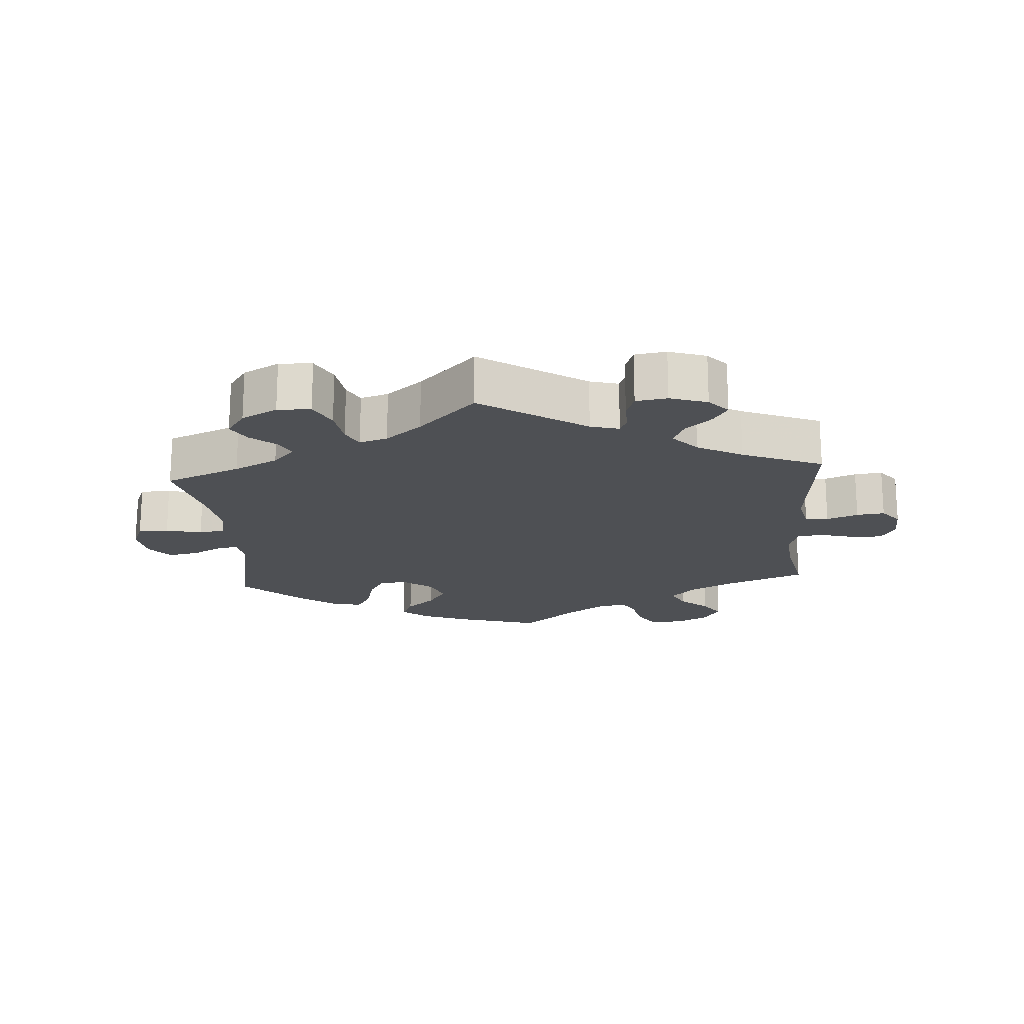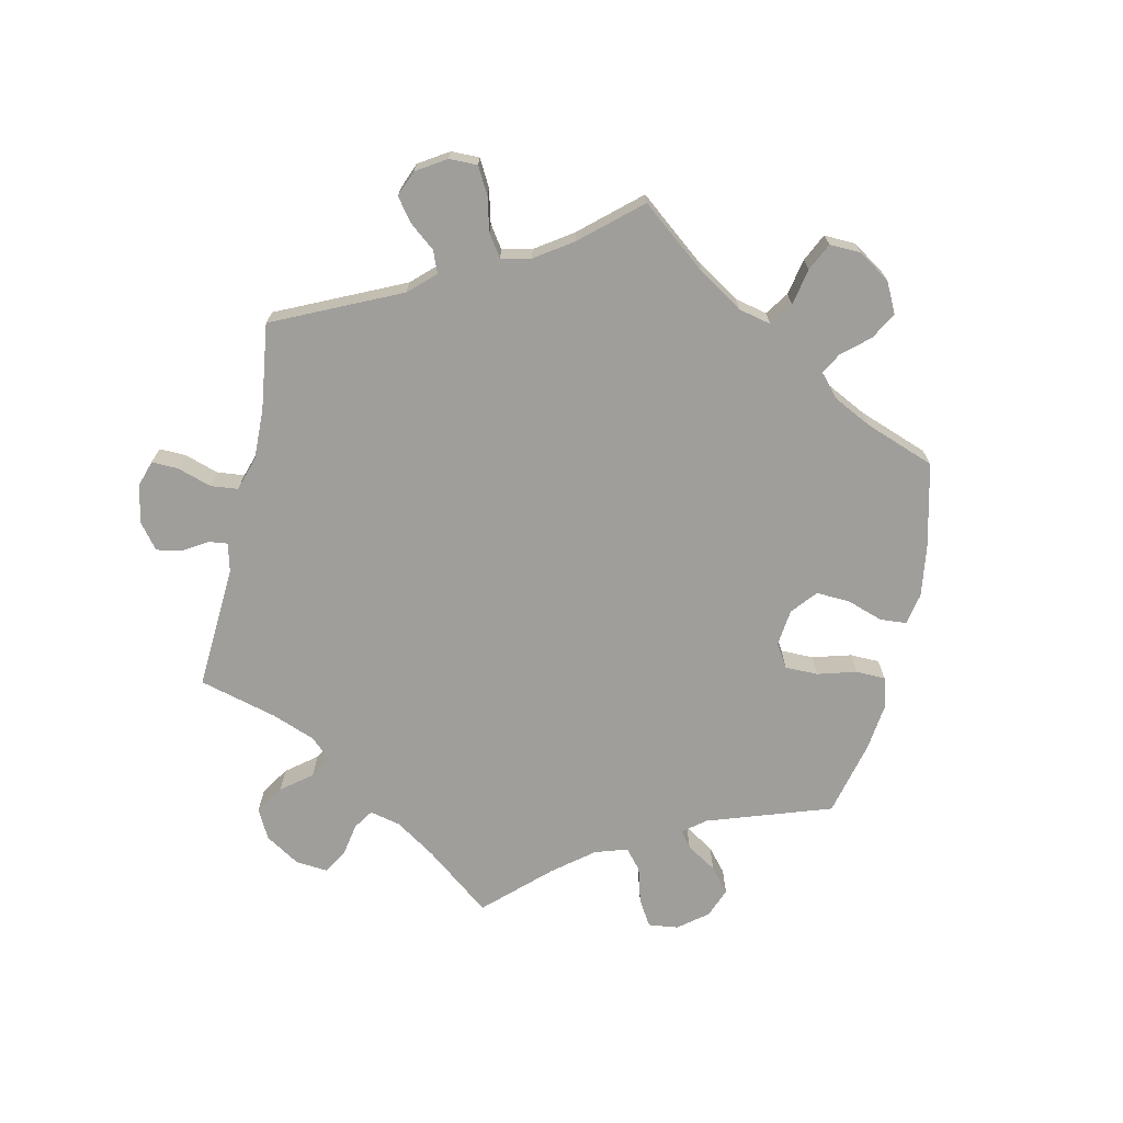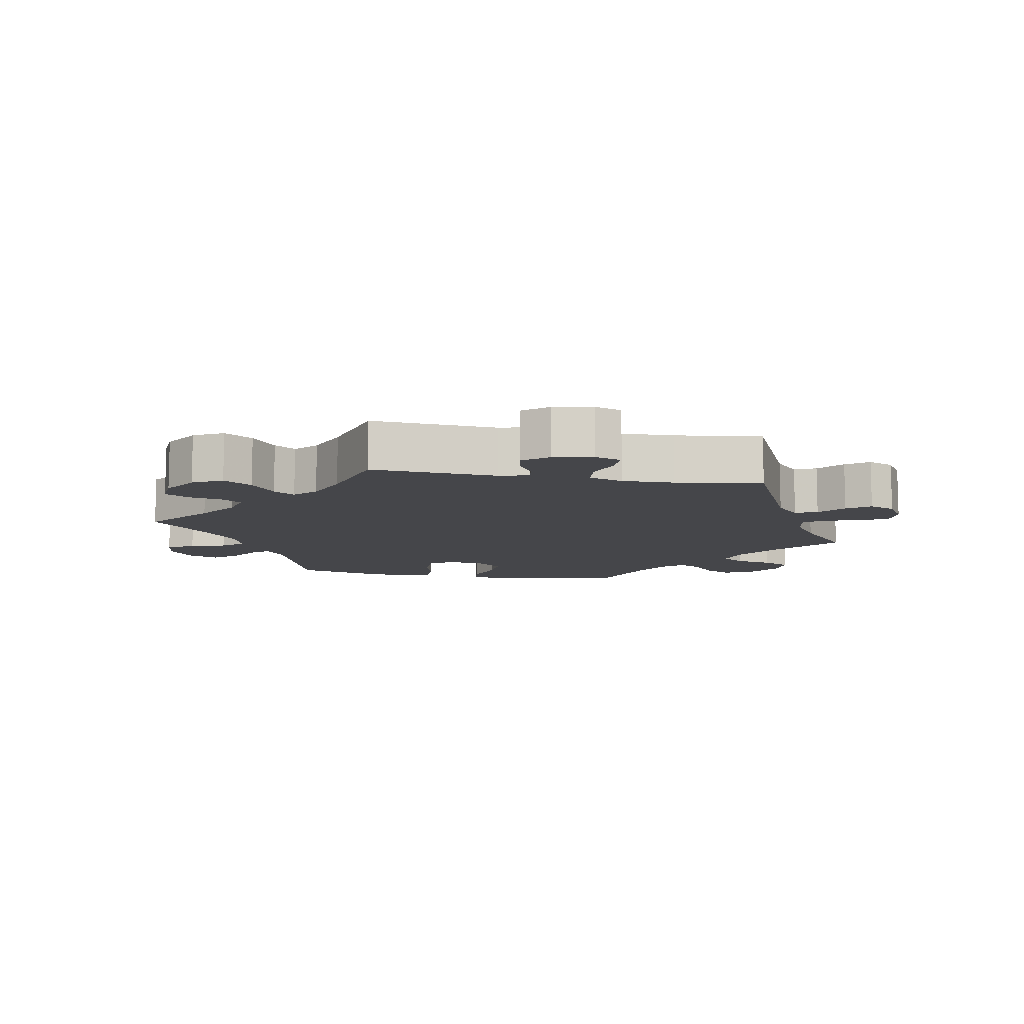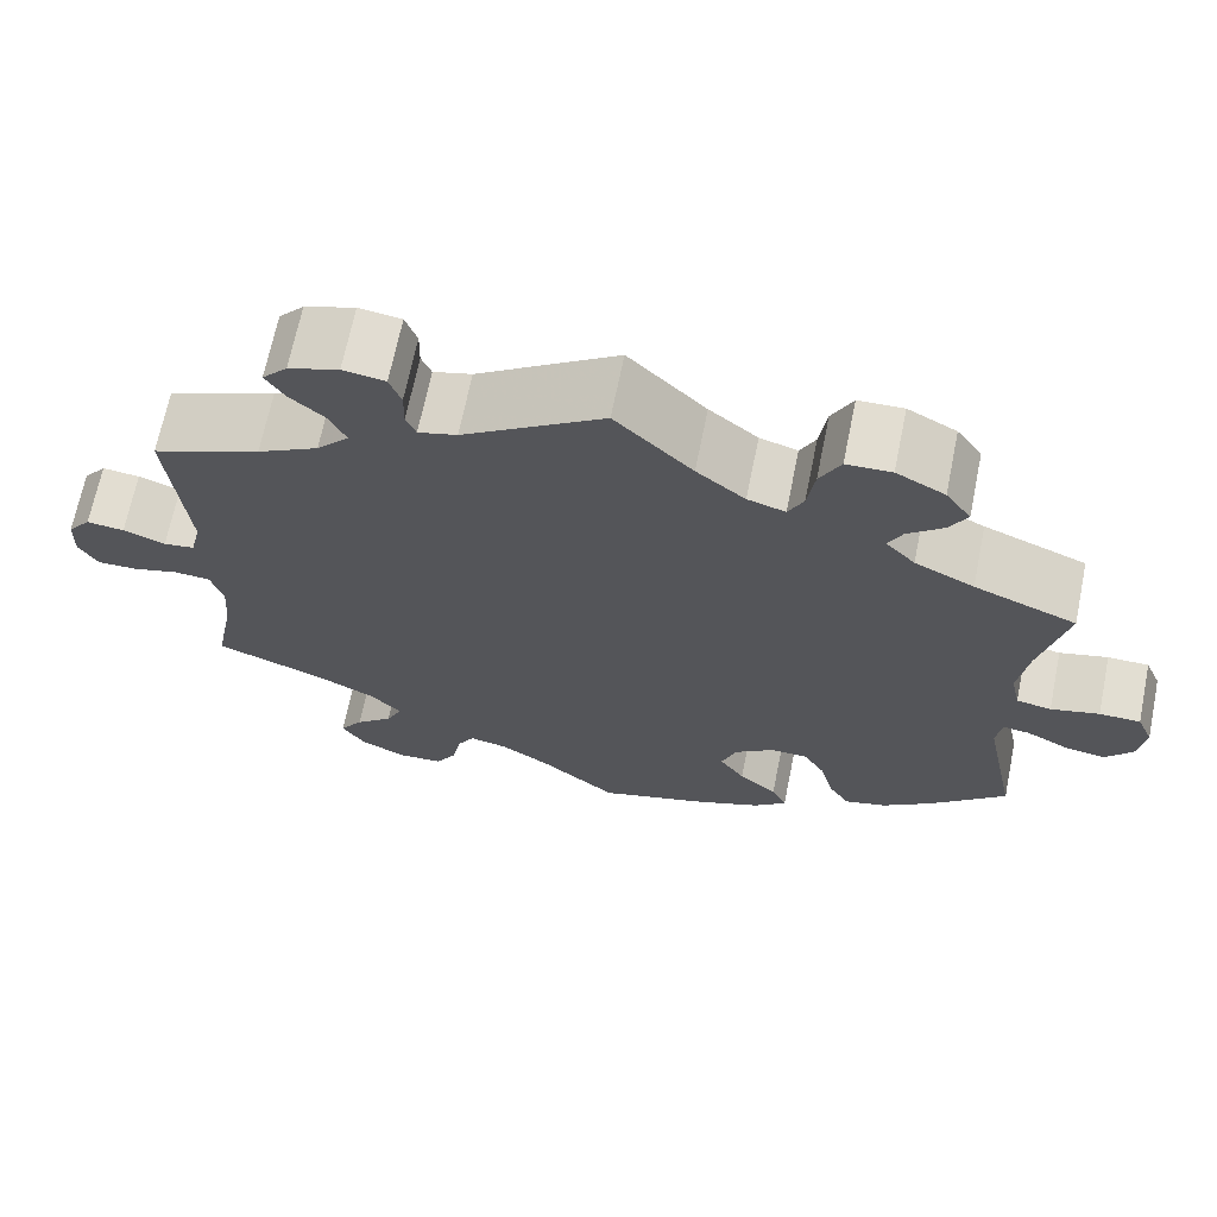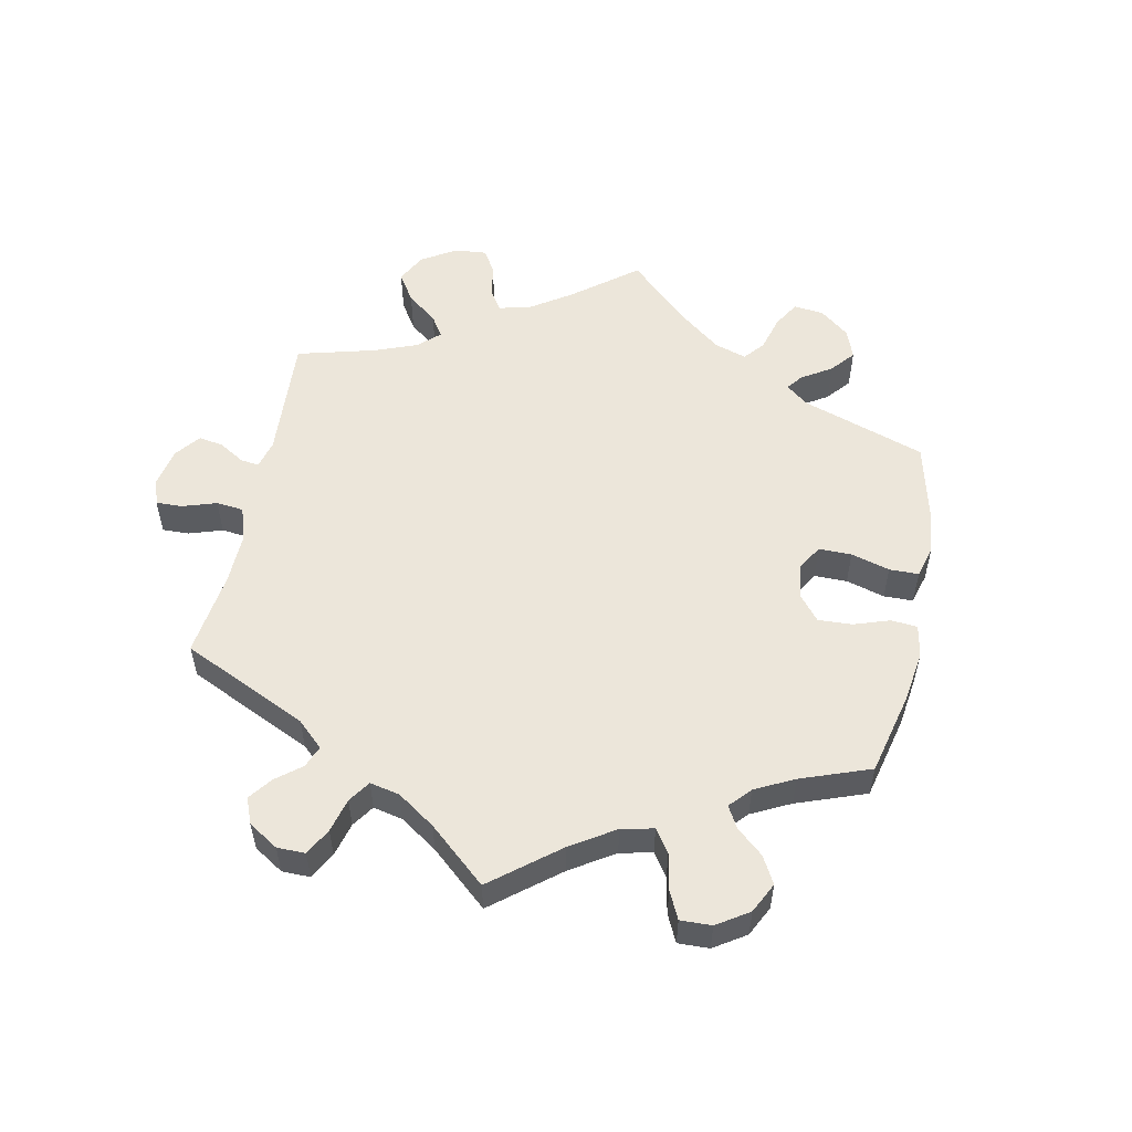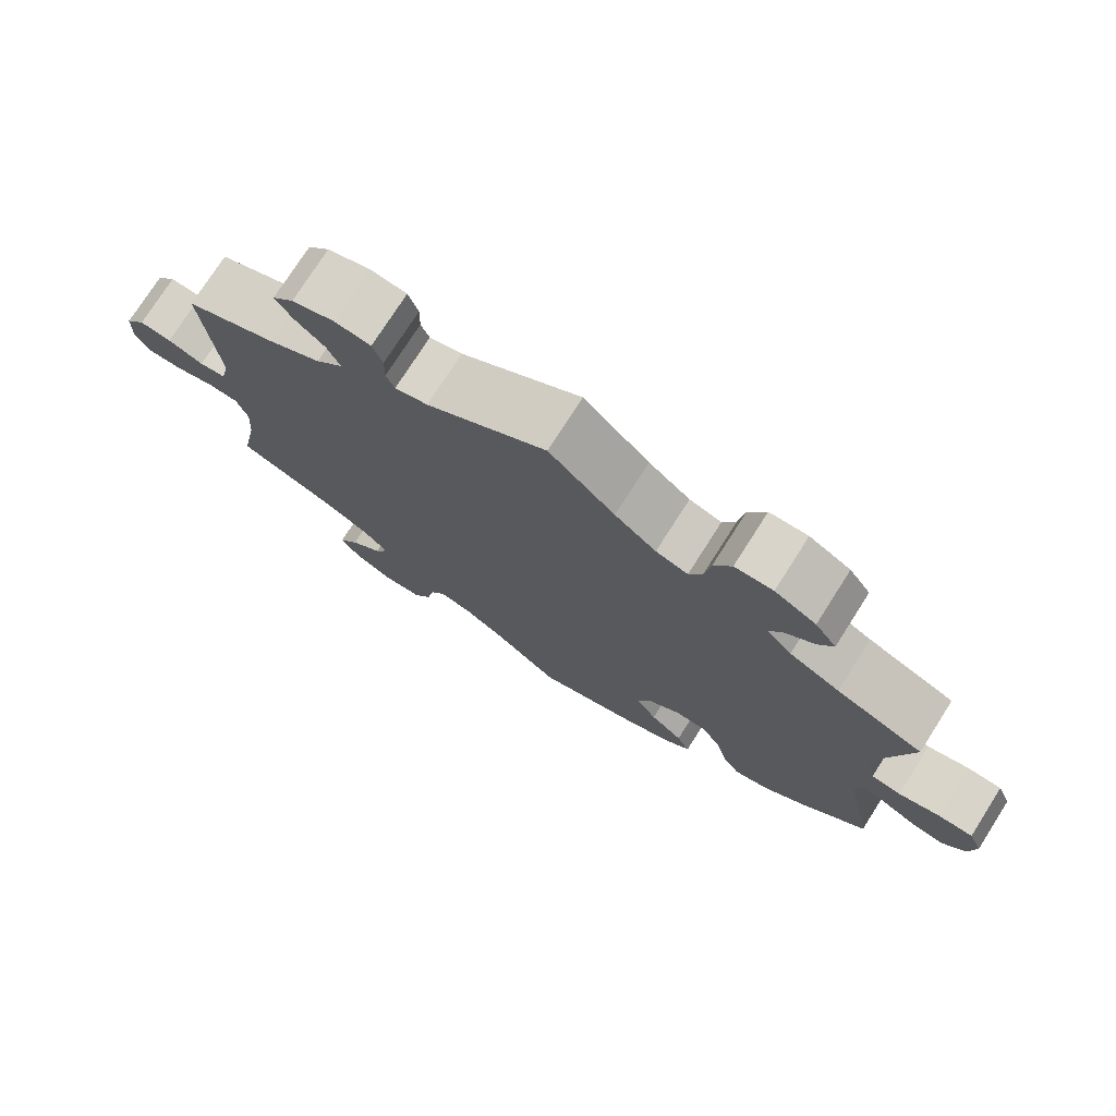
<metadata>
{"format":"obj","ext":"obj","renderer":"f3d","projection":"perspective","resolution":1024,"background":"white","views":[{"elev":-18.6,"azim":4.3,"up":"+Y"},{"elev":-70.8,"azim":107.6,"up":"+Y"},{"elev":-9.9,"azim":19.4,"up":"+Y"},{"elev":68.0,"azim":-168.5,"up":"+Z"},{"elev":54.5,"azim":131.6,"up":"+Y"},{"elev":75.5,"azim":-147.5,"up":"+Z"}]}
</metadata>
<code>
v -0.124 0.07 -0.541
v -0.196 0.07 -0.512
v -0.233 0.07 -0.48
v -0.216 0.07 -0.444
v -0.173 0.07 -0.406
v -0.145 0.07 -0.363
v -0.162 0.07 -0.317
v -0.206 0.07 -0.284
v -0.248 0.07 -0.285
v -0.273 0.07 -0.328
v -0.288 0.07 -0.387
v -0.311 0.07 -0.425
v -0.358 0.07 -0.413
v -0.414 0.07 -0.371
v -0.5 0.07 -0.289
v -0.461 0.07 -0.096
v -0.467 0.07 -0.053
v -0.497 0.07 -0.057
v -0.544 0.07 -0.082
v -0.59 0.07 -0.09
v -0.62 0.07 -0.053
v -0.628 0.07 0.002
v -0.61 0.07 0.044
v -0.564 0.07 0.045
v -0.51 0.07 0.031
v -0.471 0.07 0.038
v -0.46 0.07 0.088
v -0.471 0.07 0.164
v -0.5 0.07 0.289
v -0.386 0.07 0.335
v -0.32 0.07 0.368
v -0.287 0.07 0.403
v -0.303 0.07 0.435
v -0.342 0.07 0.468
v -0.362 0.07 0.504
v -0.334 0.07 0.544
v -0.28 0.07 0.573
v -0.23 0.07 0.571
v -0.207 0.07 0.526
v -0.199 0.07 0.469
v -0.182 0.07 0.435
v -0.14 0.07 0.448
v -0.086 0.07 0.492
v 0 0.07 0.578
v 0.157 0.07 0.474
v 0.2 0.07 0.462
v 0.211 0.07 0.488
v 0.21 0.07 0.532
v 0.223 0.07 0.568
v 0.27 0.07 0.575
v 0.326 0.07 0.556
v 0.354 0.07 0.525
v 0.333 0.07 0.491
v 0.293 0.07 0.455
v 0.276 0.07 0.417
v 0.312 0.07 0.377
v 0.38 0.07 0.34
v 0.501 0.07 0.29
v 0.482 0.07 0.081
v 0.494 0.07 0.029
v 0.529 0.07 0.024
v 0.576 0.07 0.042
v 0.618 0.07 0.047
v 0.644 0.07 0.014
v 0.646 0.07 -0.039
v 0.625 0.07 -0.076
v 0.579 0.07 -0.075
v 0.528 0.07 -0.061
v 0.488 0.07 -0.064
v 0.474 0.07 -0.108
v 0.479 0.07 -0.176
v 0.501 0.07 -0.289
v 0.381 0.07 -0.336
v 0.312 0.07 -0.372
v 0.278 0.07 -0.409
v 0.296 0.07 -0.447
v 0.338 0.07 -0.484
v 0.364 0.07 -0.522
v 0.339 0.07 -0.562
v 0.288 0.07 -0.588
v 0.237 0.07 -0.585
v 0.213 0.07 -0.545
v 0.203 0.07 -0.493
v 0.184 0.07 -0.461
v 0.142 0.07 -0.47
v 0.087 0.07 -0.506
v 0.001 0.07 -0.578
v -0.124 0 -0.541
v -0.196 0 -0.512
v -0.233 0 -0.48
v -0.216 0 -0.444
v -0.173 0 -0.406
v -0.145 0 -0.363
v -0.162 0 -0.317
v -0.206 0 -0.284
v -0.248 0 -0.285
v -0.273 0 -0.328
v -0.288 0 -0.387
v -0.311 0 -0.425
v -0.358 0 -0.413
v -0.414 0 -0.371
v -0.5 0 -0.289
v -0.461 0 -0.096
v -0.467 0 -0.053
v -0.497 0 -0.057
v -0.544 0 -0.082
v -0.59 0 -0.09
v -0.62 0 -0.053
v -0.628 0 0.002
v -0.61 0 0.044
v -0.564 0 0.045
v -0.51 0 0.031
v -0.471 0 0.038
v -0.46 0 0.088
v -0.471 0 0.164
v -0.5 0 0.289
v -0.386 0 0.335
v -0.32 0 0.368
v -0.287 0 0.403
v -0.303 0 0.435
v -0.342 0 0.468
v -0.362 0 0.504
v -0.334 0 0.544
v -0.28 0 0.573
v -0.23 0 0.571
v -0.207 0 0.526
v -0.199 0 0.469
v -0.182 0 0.435
v -0.14 0 0.448
v -0.086 0 0.492
v 0 0 0.578
v 0.157 0 0.474
v 0.2 0 0.462
v 0.211 0 0.488
v 0.21 0 0.532
v 0.223 0 0.568
v 0.27 0 0.575
v 0.326 0 0.556
v 0.354 0 0.525
v 0.333 0 0.491
v 0.293 0 0.455
v 0.276 0 0.417
v 0.312 0 0.377
v 0.38 0 0.34
v 0.501 0 0.29
v 0.482 0 0.081
v 0.494 0 0.029
v 0.529 0 0.024
v 0.576 0 0.042
v 0.618 0 0.047
v 0.644 0 0.014
v 0.646 0 -0.039
v 0.625 0 -0.076
v 0.579 0 -0.075
v 0.528 0 -0.061
v 0.488 0 -0.064
v 0.474 0 -0.108
v 0.479 0 -0.176
v 0.501 0 -0.289
v 0.381 0 -0.336
v 0.312 0 -0.372
v 0.278 0 -0.409
v 0.296 0 -0.447
v 0.338 0 -0.484
v 0.364 0 -0.522
v 0.339 0 -0.562
v 0.288 0 -0.588
v 0.237 0 -0.585
v 0.213 0 -0.545
v 0.203 0 -0.493
v 0.184 0 -0.461
v 0.142 0 -0.47
v 0.087 0 -0.506
v 0.001 0 -0.578
f 86 87 1 2
f 85 86 2 3
f 84 85 3 4
f 80 81 82 83
f 80 83 84
f 79 80 84
f 76 77 78 79
f 75 76 79 84
f 74 75 84 4
f 71 72 73
f 70 71 73 74
f 69 70 74 4
f 65 66 67 68
f 65 68 69
f 64 65 69
f 61 62 63 64
f 61 64 69
f 60 61 69 4
f 57 58 59
f 56 57 59 60
f 55 56 60
f 51 52 53 54
f 51 54 55
f 50 51 55
f 47 48 49 50
f 46 47 50 55
f 45 46 55 60
f 43 44 45 60
f 37 38 39 40
f 37 40 41
f 36 37 41
f 33 34 35 36
f 32 33 36 41
f 31 32 41
f 30 31 41 42
f 28 29 30
f 27 28 30 42
f 22 23 24 25
f 22 25 26
f 21 22 26
f 18 19 20 21
f 17 18 21 26
f 16 17 26 27
f 14 15 16
f 10 11 12 13
f 9 10 13 14
f 60 4 5
f 60 5 6
f 43 60 6 7
f 42 43 7 8
f 27 42 8 9
f 9 14 16 27
f 89 88 174 173
f 90 89 173 172
f 91 90 172 171
f 170 169 168 167
f 171 170 167
f 171 167 166
f 166 165 164 163
f 171 166 163 162
f 91 171 162 161
f 160 159 158
f 161 160 158 157
f 91 161 157 156
f 155 154 153 152
f 156 155 152
f 156 152 151
f 151 150 149 148
f 156 151 148
f 91 156 148 147
f 146 145 144
f 147 146 144 143
f 147 143 142
f 141 140 139 138
f 142 141 138
f 142 138 137
f 137 136 135 134
f 142 137 134 133
f 147 142 133 132
f 147 132 131 130
f 127 126 125 124
f 128 127 124
f 128 124 123
f 123 122 121 120
f 128 123 120 119
f 128 119 118
f 129 128 118 117
f 117 116 115
f 129 117 115 114
f 112 111 110 109
f 113 112 109
f 113 109 108
f 108 107 106 105
f 113 108 105 104
f 114 113 104 103
f 103 102 101
f 100 99 98 97
f 101 100 97 96
f 92 91 147
f 93 92 147
f 94 93 147 130
f 95 94 130 129
f 96 95 129 114
f 114 103 101 96
f 1 88 89 2
f 2 89 90 3
f 3 90 91 4
f 4 91 92 5
f 5 92 93 6
f 6 93 94 7
f 7 94 95 8
f 8 95 96 9
f 9 96 97 10
f 10 97 98 11
f 11 98 99 12
f 12 99 100 13
f 13 100 101 14
f 14 101 102 15
f 15 102 103 16
f 16 103 104 17
f 17 104 105 18
f 18 105 106 19
f 19 106 107 20
f 20 107 108 21
f 21 108 109 22
f 22 109 110 23
f 23 110 111 24
f 24 111 112 25
f 25 112 113 26
f 26 113 114 27
f 27 114 115 28
f 28 115 116 29
f 29 116 117 30
f 30 117 118 31
f 31 118 119 32
f 32 119 120 33
f 33 120 121 34
f 34 121 122 35
f 35 122 123 36
f 36 123 124 37
f 37 124 125 38
f 38 125 126 39
f 39 126 127 40
f 40 127 128 41
f 41 128 129 42
f 42 129 130 43
f 43 130 131 44
f 44 131 132 45
f 45 132 133 46
f 46 133 134 47
f 47 134 135 48
f 48 135 136 49
f 49 136 137 50
f 50 137 138 51
f 51 138 139 52
f 52 139 140 53
f 53 140 141 54
f 54 141 142 55
f 55 142 143 56
f 56 143 144 57
f 57 144 145 58
f 58 145 146 59
f 59 146 147 60
f 60 147 148 61
f 61 148 149 62
f 62 149 150 63
f 63 150 151 64
f 64 151 152 65
f 65 152 153 66
f 66 153 154 67
f 67 154 155 68
f 68 155 156 69
f 69 156 157 70
f 70 157 158 71
f 71 158 159 72
f 72 159 160 73
f 73 160 161 74
f 74 161 162 75
f 75 162 163 76
f 76 163 164 77
f 77 164 165 78
f 78 165 166 79
f 79 166 167 80
f 80 167 168 81
f 81 168 169 82
f 82 169 170 83
f 83 170 171 84
f 84 171 172 85
f 85 172 173 86
f 86 173 174 87
f 87 174 88 1

</code>
